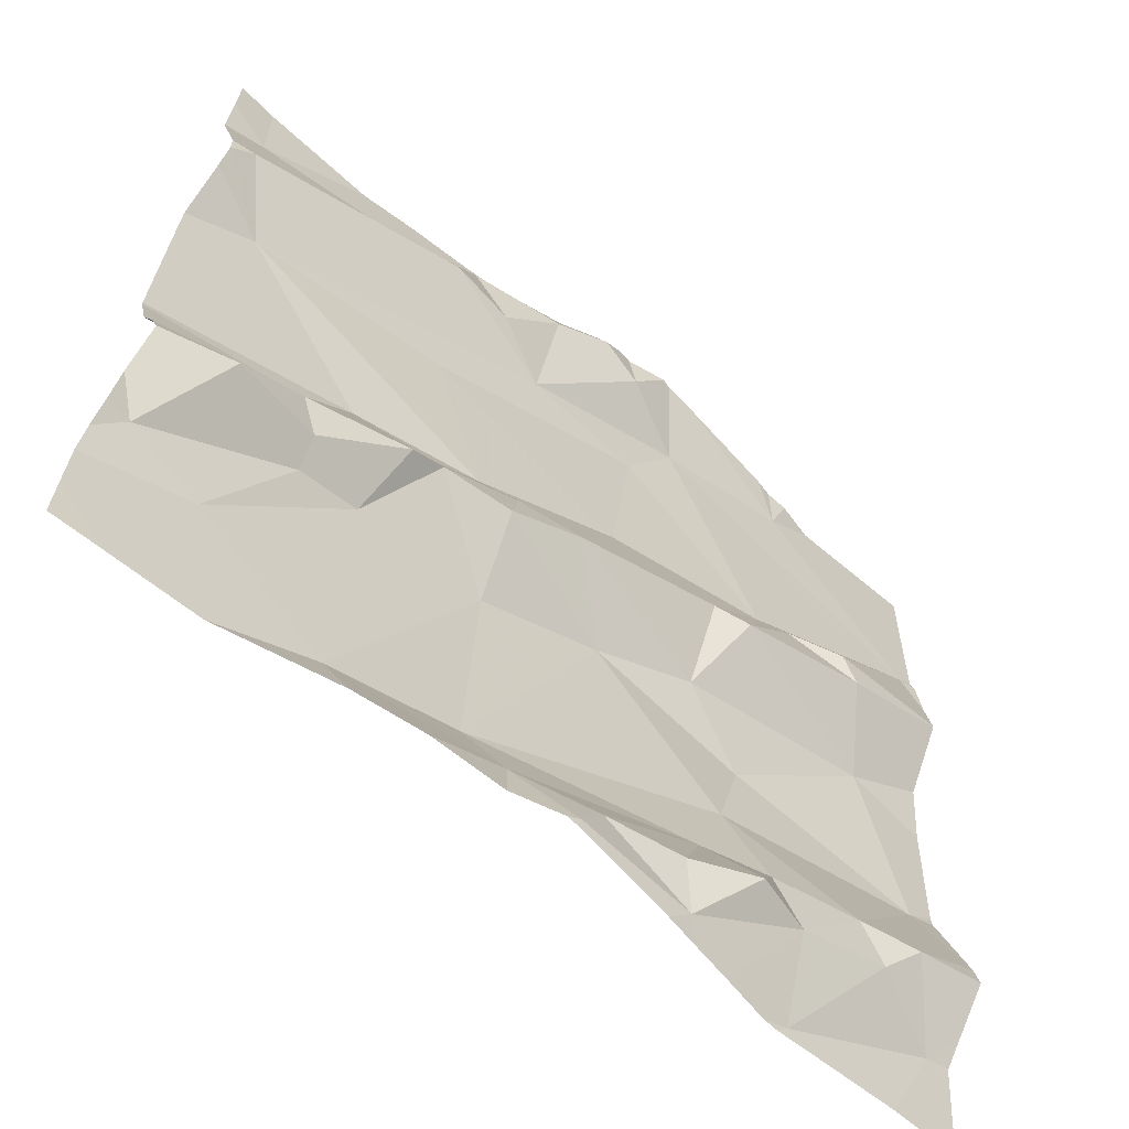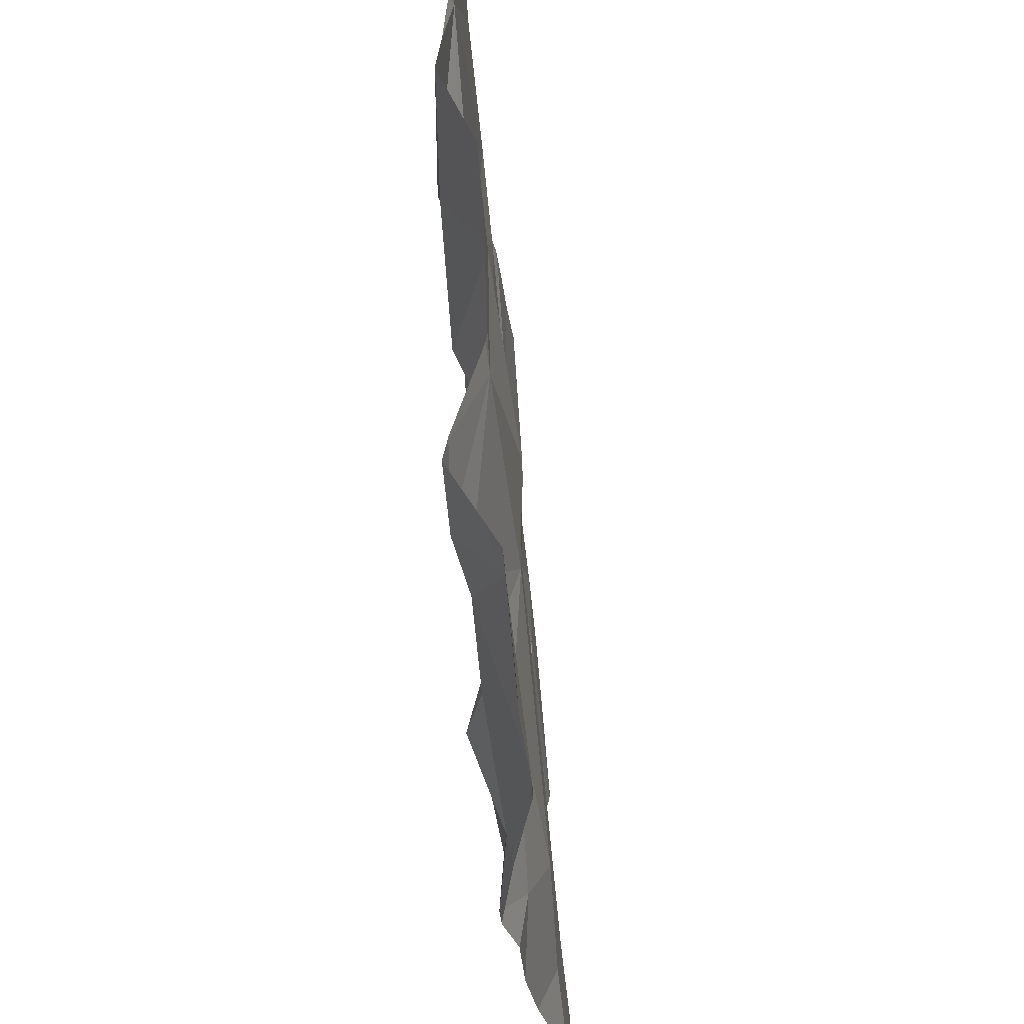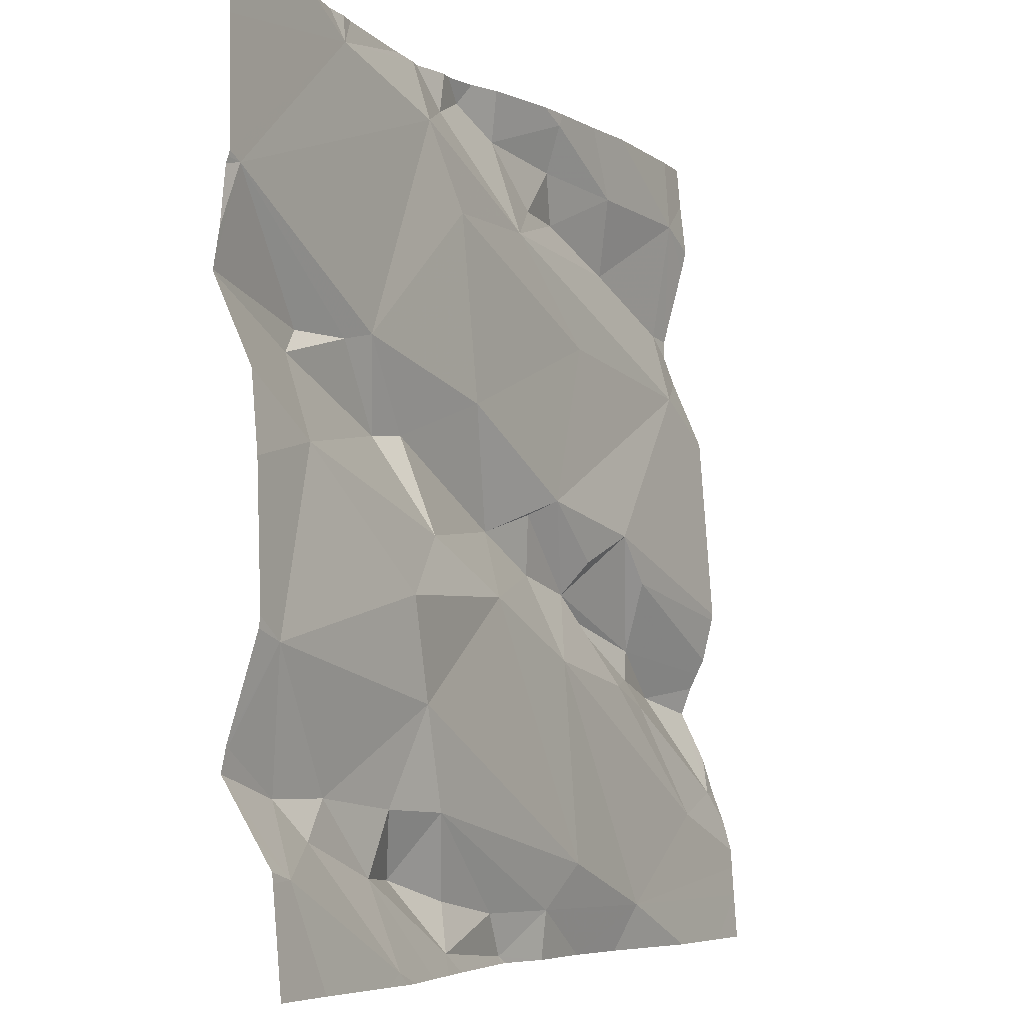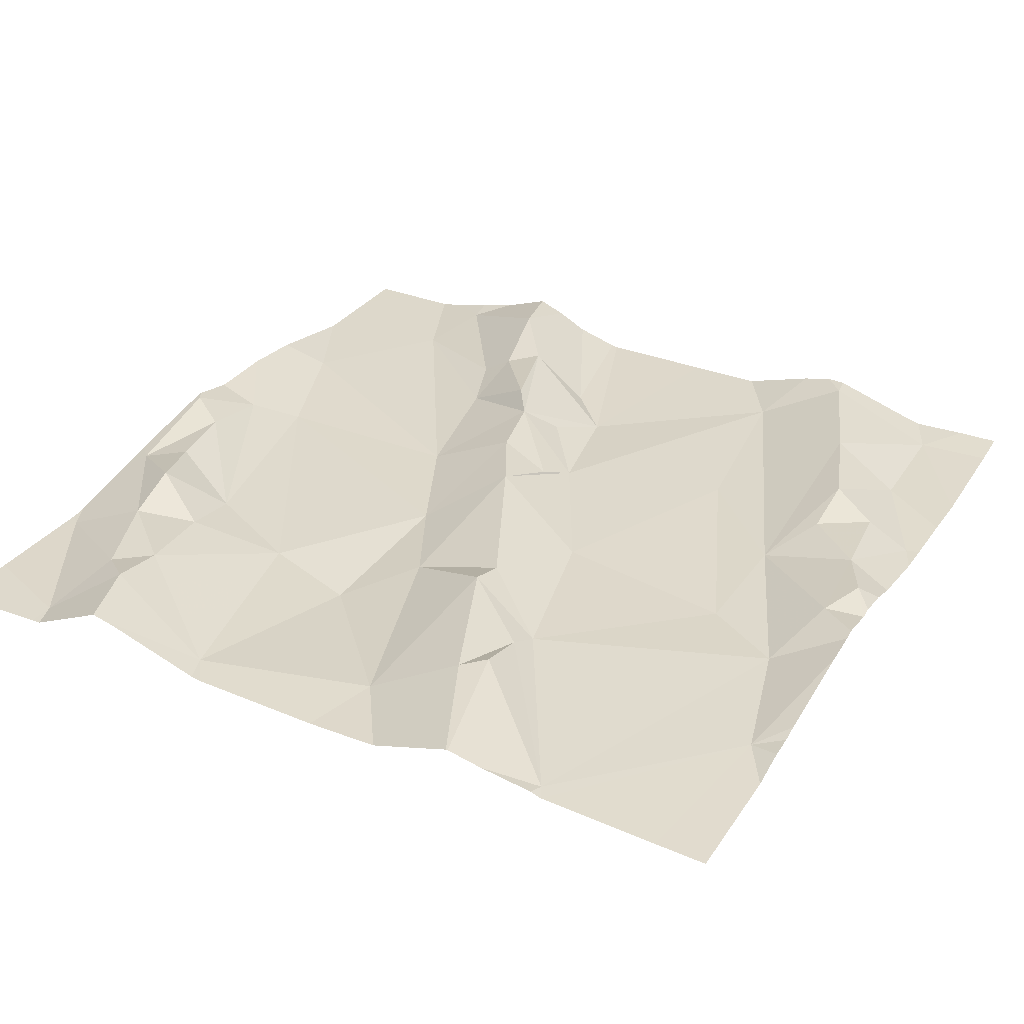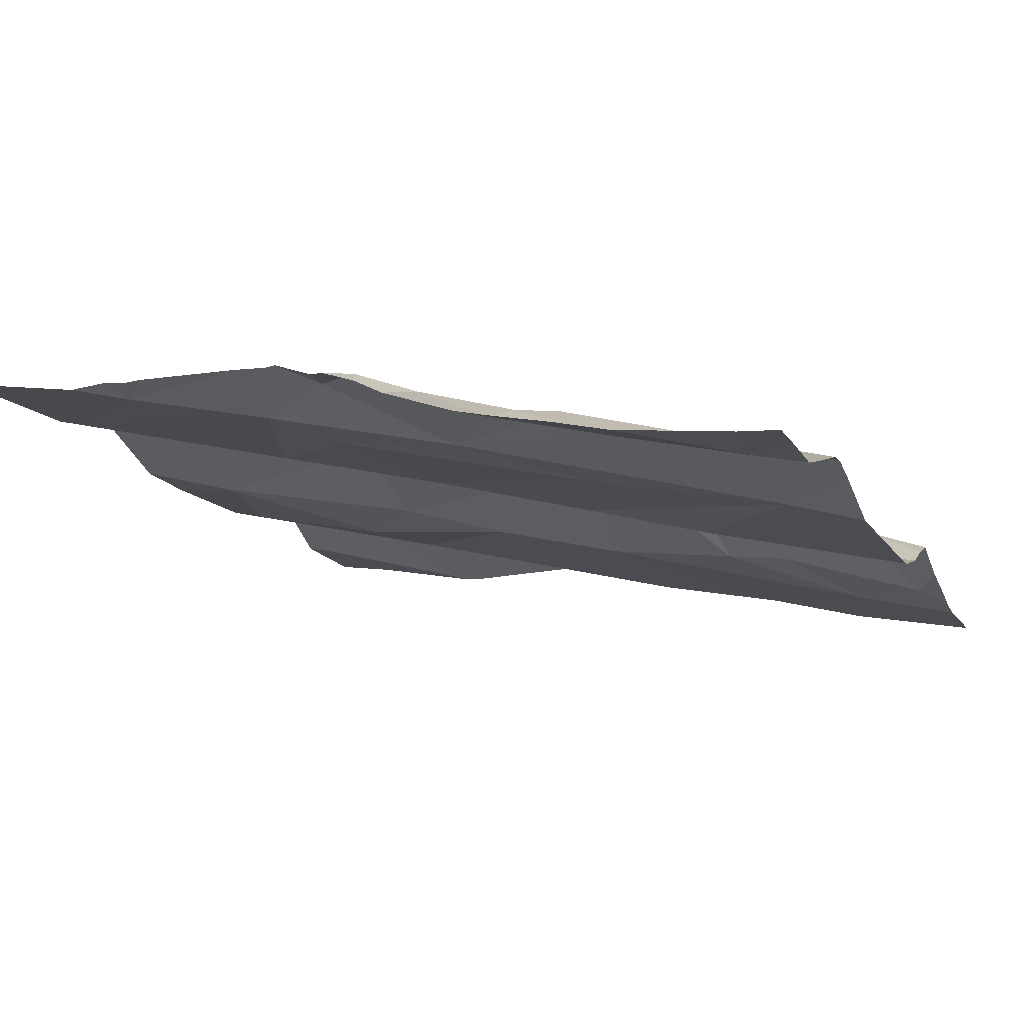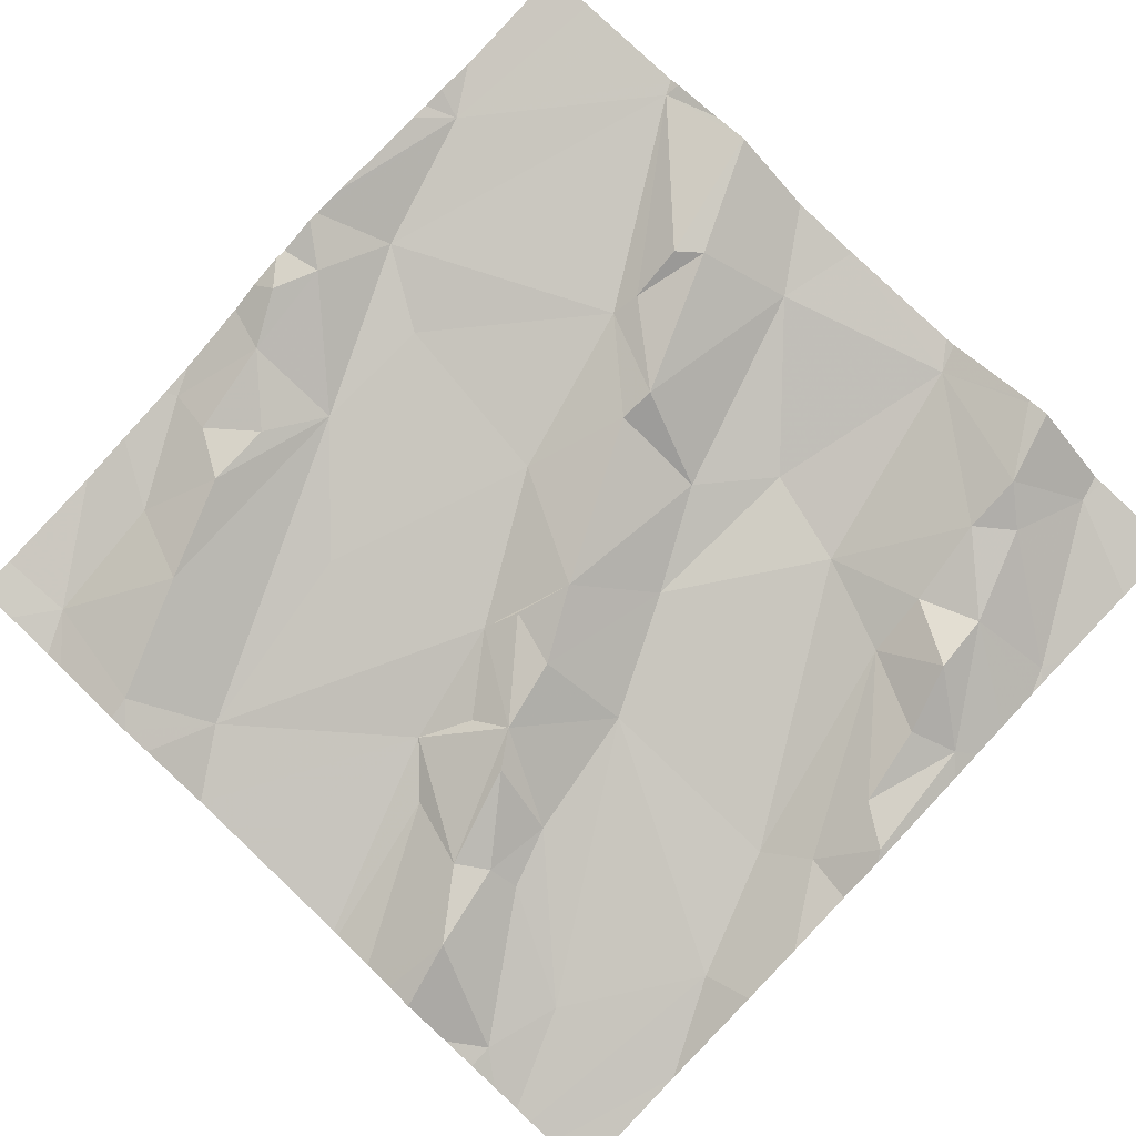
<metadata>
{"format":"obj","ext":"obj","renderer":"f3d","projection":"perspective","resolution":1024,"background":"white","views":[{"elev":-63.3,"azim":-48.9,"up":"+Y"},{"elev":-34.3,"azim":85.5,"up":"+Y"},{"elev":-5.8,"azim":110.8,"up":"+Y"},{"elev":41.0,"azim":118.4,"up":"+Z"},{"elev":-11.1,"azim":-157.6,"up":"+Z"},{"elev":79.6,"azim":-46.5,"up":"+Z"}]}
</metadata>
<code>
v -50.64 269.2 502.1
v -50.64 269.3 502.1
v -50.64 269.7 502.1
v -50.64 269.1 502.1
v -51.42 269.4 502
v -51.37 269.5 502
v -51.57 269.2 501.9
v -51.48 269.2 501.9
v -50.64 269.2 502.1
v -50.87 270 502.1
v -50.64 269.7 502.1
v -51.45 269.4 502
v -51.42 269.3 502
v -51.52 269.3 502
v -51.55 269.9 502
v -51.57 269.8 502
v -50.64 269.3 502.1
v -50.64 269.1 502.1
v -50.64 269.3 502.1
v -50.64 269.5 502.1
v -51.43 269.8 502
v -51.4 269.9 502
v -51.42 269.3 502
v -51.34 269.1 502
v -51.52 269.7 502
v -50.64 269.6 502.1
v -51.42 270 502
v -51.03 270 502.1
v -50.96 269.5 502
v -51.07 269.4 502
v -51.14 269.5 502.1
v -51.17 269.1 502
v -51.2 269.5 502
v -51.3 269.4 502
v -51.23 269.5 502
v -50.98 269 502
v -51.11 269 502
v -51.08 269.1 502
v -51.3 269.7 502
v -51.18 269.8 502
v -51.04 269.8 502
v -50.96 269.6 502.1
v -50.85 269.7 502.1
v -50.79 269.7 502.1
v -50.77 269.6 502.1
v -50.84 269.9 502.1
v -50.88 269.7 502.1
v -50.92 269.6 502.1
v -51.35 269.3 502
v -51.34 269.4 502
v -50.66 269.8 502.1
v -50.99 269.9 502.1
v -50.92 269.1 502.1
v -50.86 269.1 502.1
v -51.29 270 502
v -50.84 269 502
v -50.99 270 502.1
v -50.88 269.2 502.1
v -51.32 269.5 502
v -51.22 269.4 502
v -51.2 269.3 502
v -50.78 269.2 502.1
v -50.99 269.1 502
v -50.95 269.2 502
v -51.2 269.1 502
v -51.25 270 502
v -50.83 270 502.1
v -50.75 269.2 502.1
v -50.72 269.2 502.1
v -50.67 269.3 502.1
v -50.91 269.3 502
v -50.88 269.4 502
v -50.73 269.5 502.1
v -51.28 270 502
v -51.07 269.9 502.1
v -51.12 270 502.1
v -51.07 269.6 502
v -51.29 269.9 502
v -51.18 269.9 502.1
v -51.25 269.9 502
v -51.32 269.9 502
v -50.67 269.1 502.1
v -51.13 269 502
v -50.71 269 502
v -51.26 269 502
v -51 269 502
v -50.64 269.3 502.1
v -51.11 269 502
v -51.45 269 501.9
v -50.92 269 502
v -50.87 269 502
v -51.18 269 502
v -51.33 269 502
v -50.96 269 502
v -51.6 269.4 501.9
v -51.6 269.4 501.9
v -51.6 269.1 501.9
v -51.6 269.2 501.9
v -51.55 270 502
v -51.6 269.1 501.9
v -51.6 269.3 502
v -51.6 269.4 501.9
v -51.6 269.8 502
v -51.6 269.9 502
v -51.6 269.7 502
v -51.6 269.2 501.9
v -51.6 269.1 501.9
v -51.6 269.3 502
v -51.6 269.3 502
v -51.6 269.6 501.9
v -51.6 269.7 502
v -51.6 269.9 502
v -51.6 269.9 502
v -51.6 269.5 501.9
v -51.6 269.2 501.9
v -50.64 269.4 502.1
v -50.64 269.4 502.1
v -50.85 270 502.1
v -50.64 269.8 502.1
v -50.64 269.8 502.1
v -50.64 269.8 502.1
v -50.64 269.7 502.1
v -50.64 269.9 502.1
v -50.64 269.6 502.1
v -50.85 269 502
v -50.81 269 502
v -50.72 269 502
v -50.64 269 502.1
v -51.54 269 501.9
v -51.6 269 501.9
v -50.78 270 502.1
v -51.08 270 502.1
v -51.1 270 502.1
v -51.04 270 502.1
v -51.17 270 502.1
v -51.36 270 502
v -51.13 270 502.1
v -51.59 270 502
v -51.6 270 502
v -50.65 270 502.1
v -50.64 270 502.1
f 5 6 95
f 97 7 98
f 120 51 122
f 101 5 102
f 14 13 12
f 103 15 104
f 15 21 22
f 128 18 84
f 8 23 7
f 100 24 107
f 23 13 14
f 119 51 120
f 133 76 132
f 14 12 101
f 117 70 116
f 6 25 110
f 127 82 126
f 25 16 105
f 21 15 16
f 25 21 16
f 23 14 7
f 132 75 134
f 7 14 109
f 116 70 17
f 24 8 97
f 11 45 124
f 30 29 31
f 34 33 35
f 37 36 38
f 40 39 41
f 42 31 29
f 44 43 45
f 47 42 48
f 50 49 34
f 47 51 52
f 54 53 36
f 86 37 88
f 91 54 90
f 23 49 13
f 58 53 54
f 90 36 94
f 85 24 93
f 34 35 59
f 34 60 33
f 49 61 34
f 61 30 60
f 62 58 54
f 38 32 37
f 36 63 38
f 53 64 63
f 65 32 64
f 54 56 68
f 62 69 70
f 131 46 123
f 53 58 64
f 31 33 60
f 64 71 65
f 28 46 57
f 53 63 36
f 38 63 64
f 30 71 72
f 32 38 64
f 66 74 79
f 29 30 72
f 61 60 34
f 62 54 68
f 31 60 30
f 73 29 72
f 48 42 29
f 72 71 70
f 62 68 69
f 12 13 50
f 46 52 51
f 40 41 52
f 52 41 47
f 47 43 51
f 76 75 132
f 45 43 48
f 31 77 35
f 75 52 28
f 73 45 48
f 74 78 79
f 40 75 79
f 40 80 81
f 6 59 35
f 52 75 40
f 35 77 39
f 77 41 39
f 35 25 6
f 25 35 39
f 66 79 135
f 25 39 40
f 22 74 55
f 34 59 6
f 49 23 8
f 61 49 8
f 8 24 61
f 6 12 34
f 27 22 136
f 6 5 12
f 21 25 40
f 81 21 40
f 50 34 12
f 21 81 22
f 49 50 13
f 37 32 92
f 43 47 48
f 48 29 73
f 41 77 47
f 79 78 80
f 22 81 78
f 76 79 75
f 135 76 137
f 47 77 42
f 65 24 32
f 82 68 56
f 61 65 30
f 71 64 58
f 71 62 70
f 71 58 62
f 65 71 30
f 31 42 77
f 35 33 31
f 79 80 40
f 81 80 78
f 78 74 22
f 24 65 61
f 87 69 1
f 126 56 125
f 55 74 66
f 125 56 91
f 83 37 92
f 73 72 70
f 1 82 9
f 3 45 11
f 69 68 82
f 57 46 10
f 70 87 17
f 20 70 117
f 93 24 89
f 70 69 87
f 82 56 126
f 94 36 86
f 28 52 46
f 51 44 3
f 46 51 121
f 43 44 51
f 131 123 140
f 45 73 26
f 90 54 36
f 67 46 131
f 95 6 114
f 96 5 95
f 97 8 7
f 3 44 45
f 91 56 54
f 98 7 106
f 118 46 67
f 17 87 2
f 89 100 129
f 101 12 5
f 2 87 19
f 88 37 83
f 102 5 96
f 103 16 15
f 9 82 4
f 104 15 112
f 105 16 103
f 4 82 18
f 106 7 115
f 84 82 127
f 107 24 97
f 86 36 37
f 108 14 101
f 109 14 108
f 20 73 70
f 110 25 111
f 85 32 24
f 10 46 118
f 111 25 105
f 112 15 113
f 26 73 20
f 27 15 22
f 113 15 99
f 114 6 110
f 19 87 1
f 1 69 82
f 92 32 85
f 115 7 109
f 121 51 119
f 84 18 82
f 122 51 3
f 123 46 121
f 124 45 26
f 89 24 100
f 129 100 130
f 99 15 27
f 134 75 28
f 135 79 76
f 136 22 55
f 137 76 133
f 138 113 99
f 139 113 138
f 140 123 141

</code>
